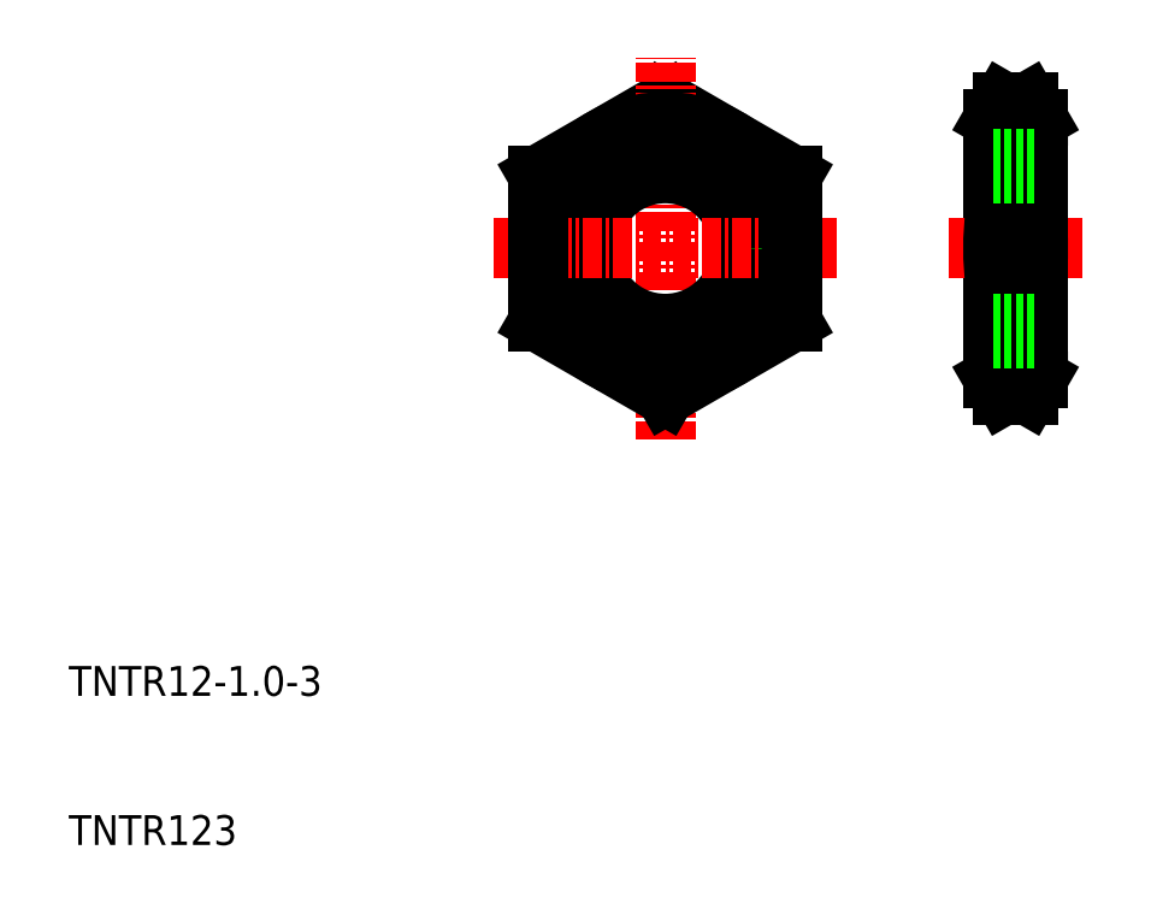
<metadata>
{"format":"dxf","ext":"dxf","renderer":"ezdxf+matplotlib","layout":"modelspace","background":"white","min_lineweight":24,"dpi":150}
</metadata>
<code>
0
SECTION
2
ENTITIES
0
ARC
8
0
10
70.09
20
57.36
30
0
40
4.907
50
330
51
30
0
ARC
8
0
10
76.91
20
57.36
30
0
40
4.907
50
150
51
210
0
LINE
8
0
10
72
20
58.68
30
0
11
72
21
41.32
31
0
0
LINE
8
0
10
75
20
58.68
30
0
11
75
21
41.32
31
0
0
ARC
8
0
10
50
20
50
30
0
40
6
50
280
51
210
0
LINE
8
0
10
50
20
59.81
30
0
11
58.5
21
54.91
31
0
0
LINE
8
0
10
50
20
59.81
30
0
11
41.5
21
54.91
31
0
0
LINE
8
CENTER
10
50
20
37.19
30
0
11
50
21
62.81
31
0
0
CIRCLE
8
0
10
50
20
50
30
0
40
8.5
0
TEXT
8
0
10
10
20
10
30
0
40
2
1
TNTR123
0
TEXT
8
0
10
10
20
20
30
0
40
2
1
TNTR12-1-3
0
CIRCLE
8
0
10
50
20
50
30
0
40
5.053
0
LINE
8
CENTER
10
38.5
20
50
30
0
11
61.5
21
50
31
0
0
LINE
8
0
10
50
20
40.19
30
0
11
41.5
21
45.09
31
0
0
LINE
8
0
10
41.5
20
54.91
30
0
11
41.5
21
45.09
31
0
0
LINE
8
0
10
50
20
40.19
30
0
11
58.5
21
45.09
31
0
0
LINE
8
0
10
58.5
20
54.91
30
0
11
58.5
21
45.09
31
0
0
ARC
8
0
10
70.09
20
42.64
30
0
40
4.907
50
330
51
30
0
ARC
8
0
10
76.91
20
42.64
30
0
40
4.907
50
150
51
210
0
LINE
8
0
10
74.34
20
40.19
30
0
11
75
21
41.32
31
0
0
LINE
8
0
10
72.66
20
40.19
30
0
11
72
21
41.32
31
0
0
LINE
8
0
10
72.66
20
40.19
30
0
11
74.34
21
40.19
31
0
0
LINE
8
CENTER
10
69
20
50
30
0
11
78
21
50
31
0
0
ARC
8
0
10
90.64
20
50
30
0
40
18.64
50
164.7
51
195.3
0
ARC
8
0
10
56.36
20
50
30
0
40
18.64
50
344.7
51
15.26
0
LINE
8
0
10
72.66
20
45.09
30
0
11
74.34
21
45.09
31
0
0
LINE
8
0
10
72.66
20
54.91
30
0
11
74.34
21
54.91
31
0
0
LINE
8
0
10
74.34
20
59.81
30
0
11
75
21
58.68
31
0
0
LINE
8
0
10
72.66
20
59.81
30
0
11
72
21
58.68
31
0
0
LINE
8
0
10
72.66
20
59.81
30
0
11
74.34
21
59.81
31
0
0
LINE
8
0
10
72
20
55.05
30
0
11
75
21
55.05
31
0
0
LINE
8
0
10
72
20
56
30
0
11
75
21
56
31
0
0
LINE
8
0
10
72
20
44
30
0
11
75
21
44
31
0
0
LINE
8
0
10
72
20
44.95
30
0
11
75
21
44.95
31
0
0
ENDSEC
0
EOF

</code>
